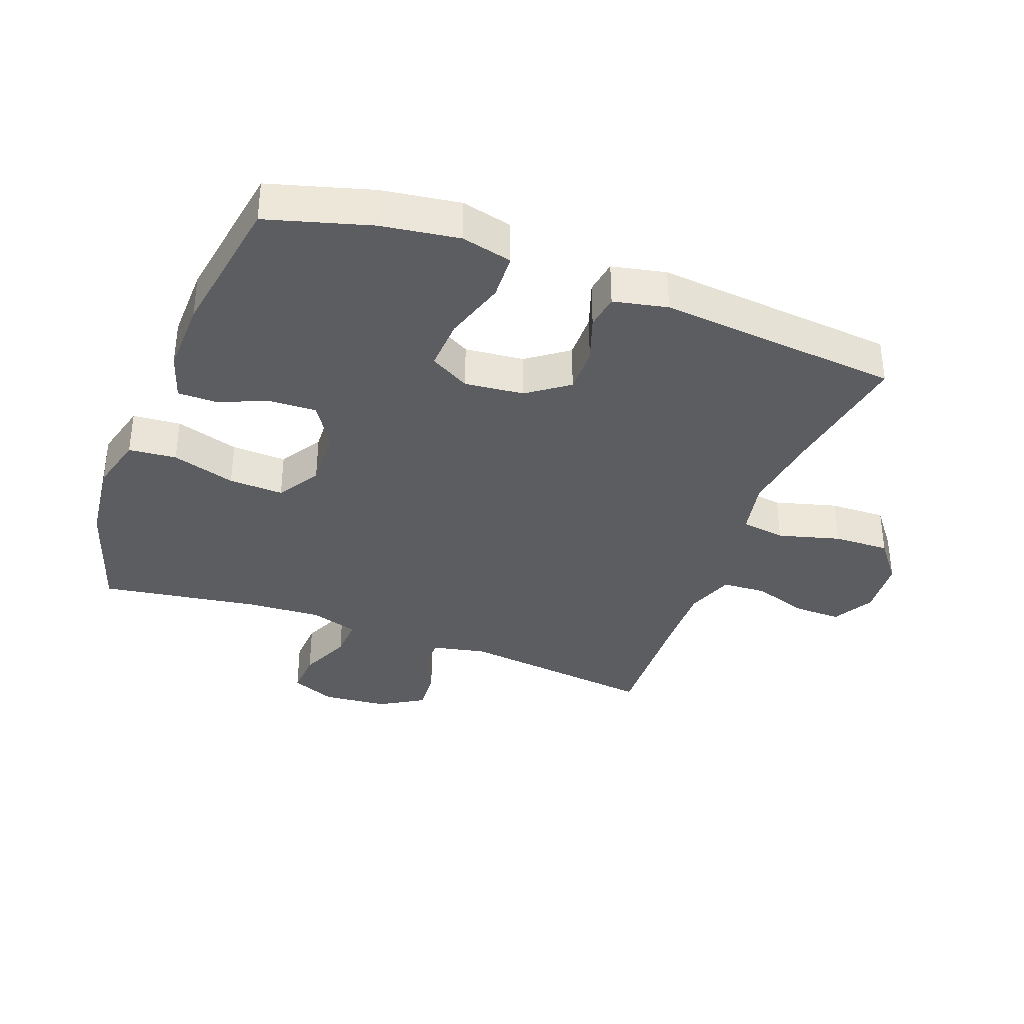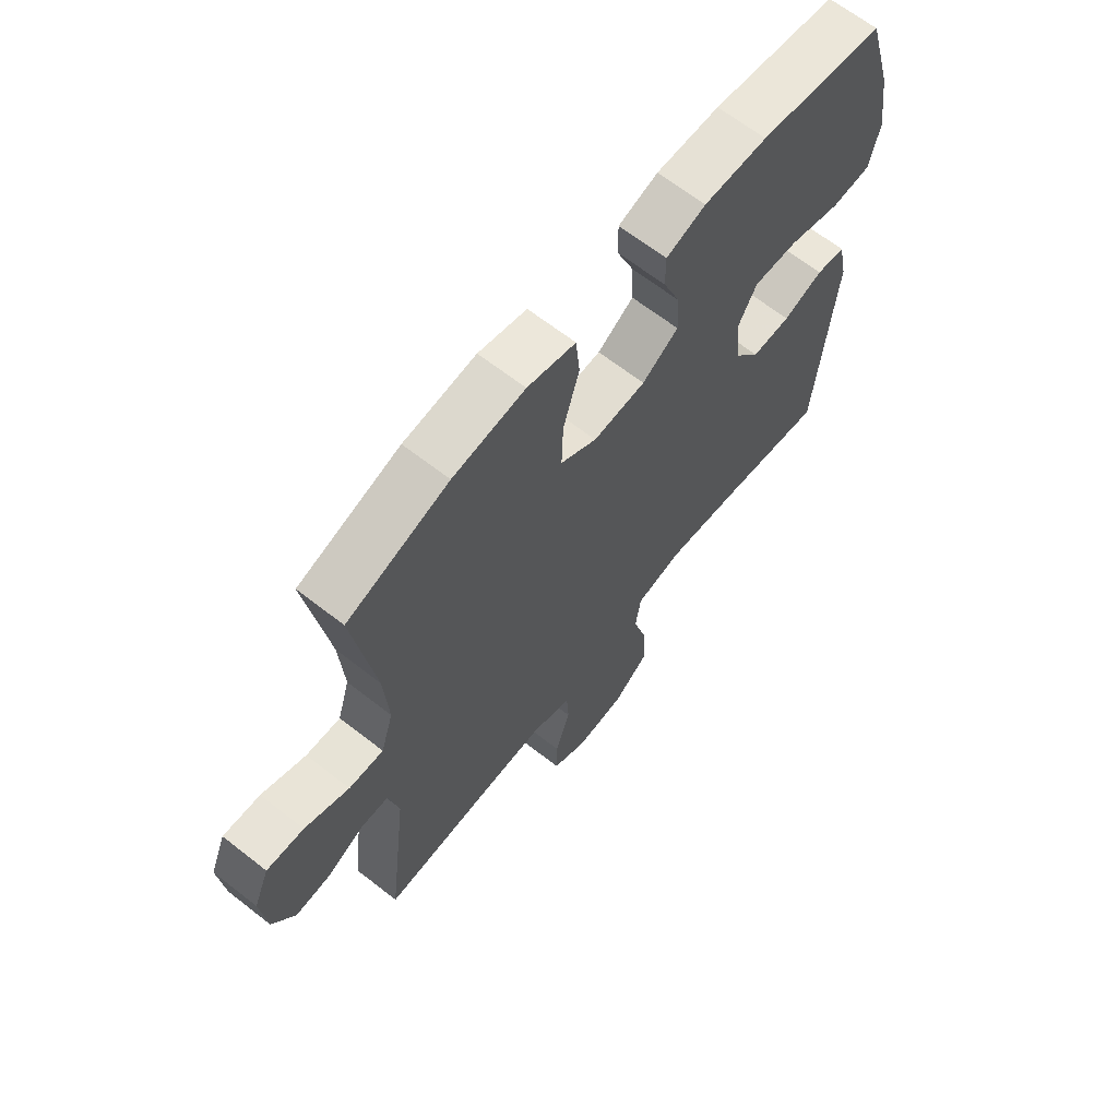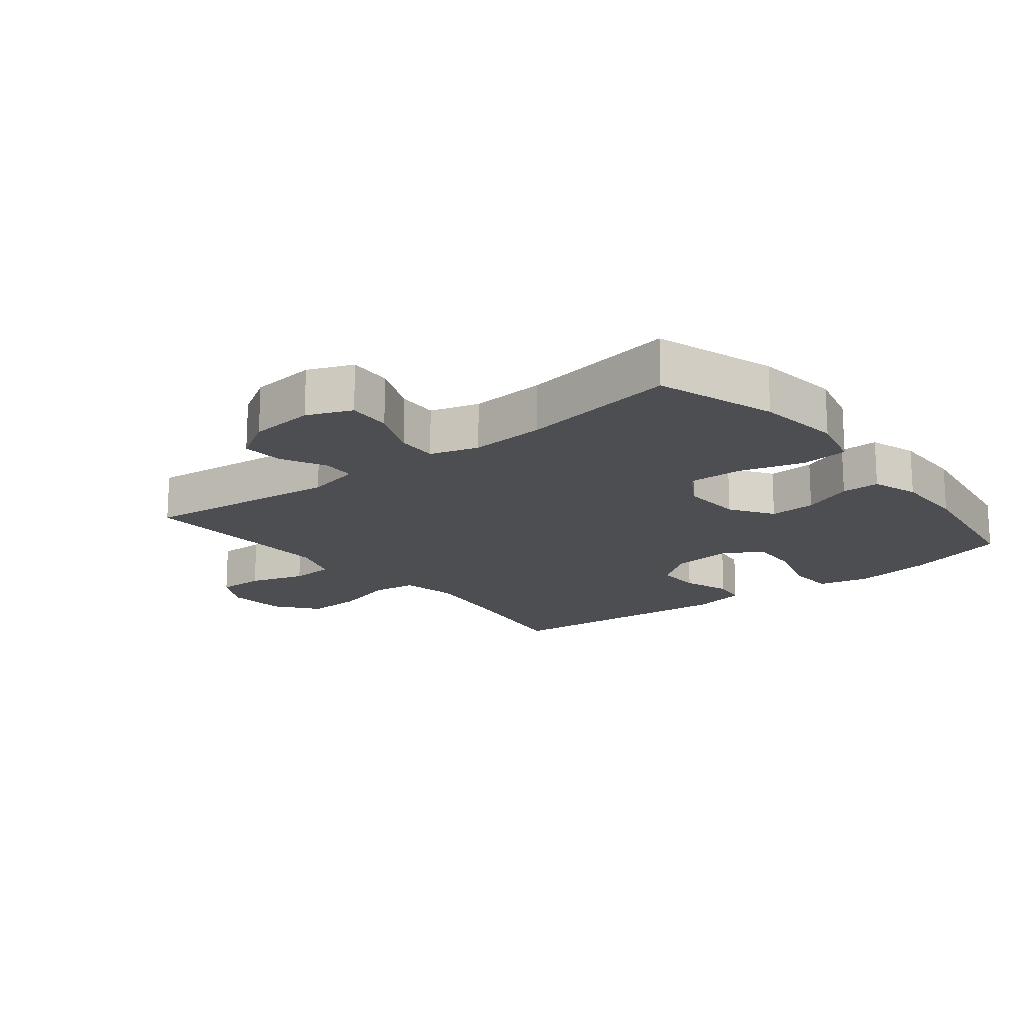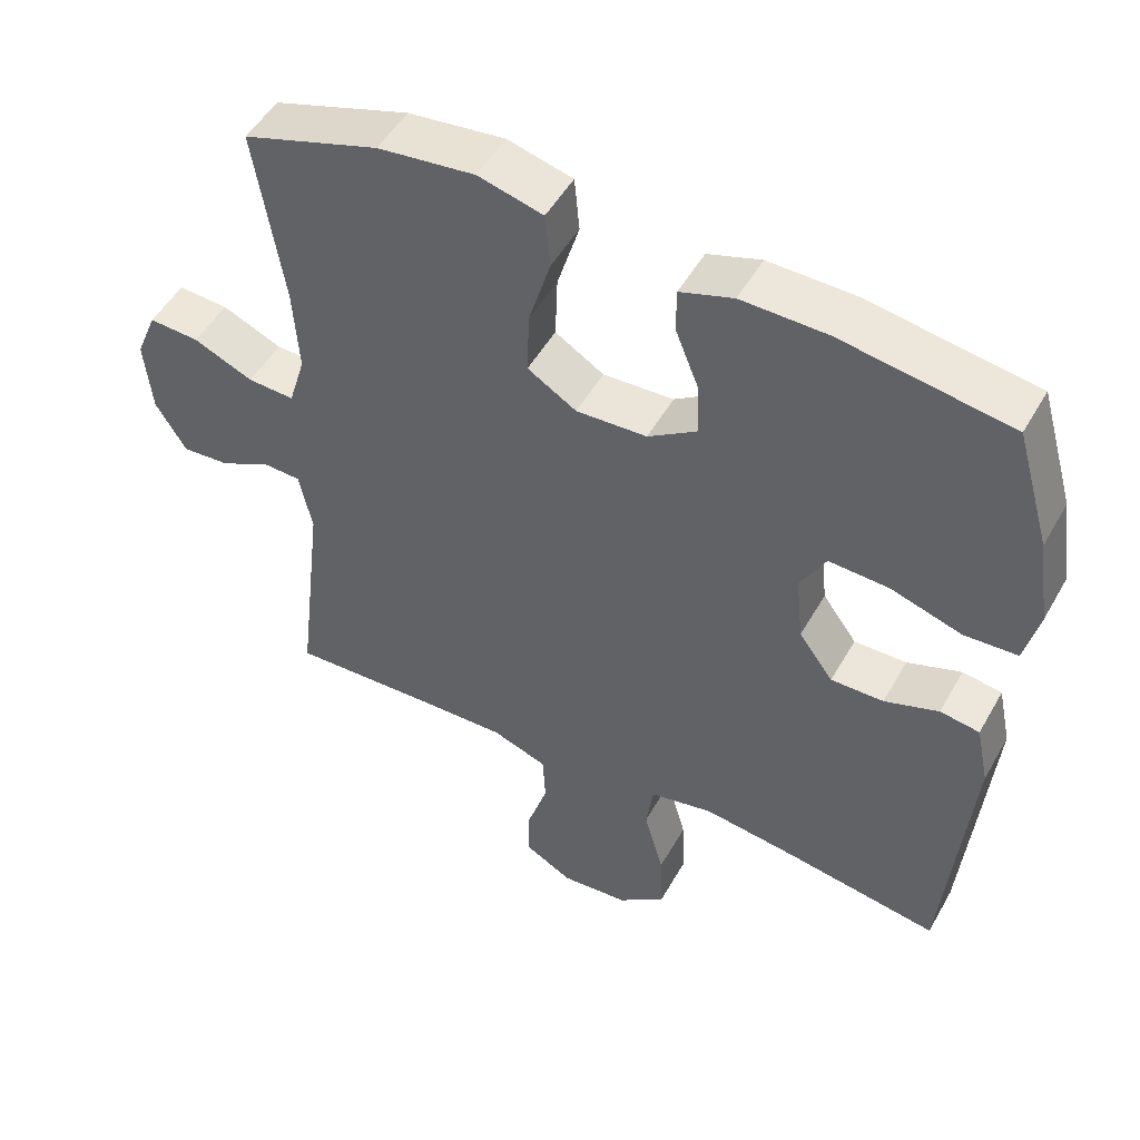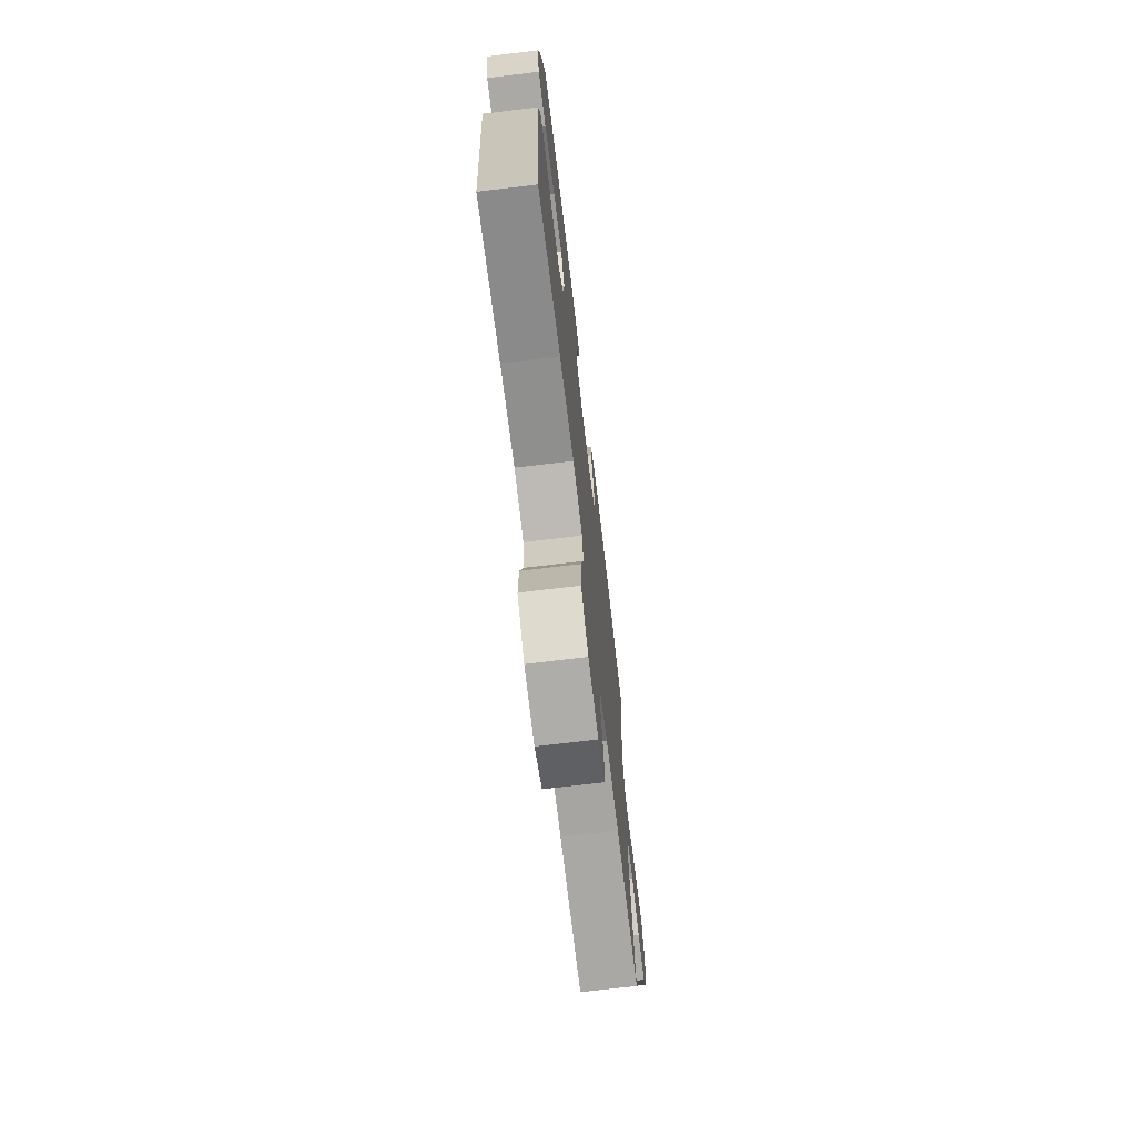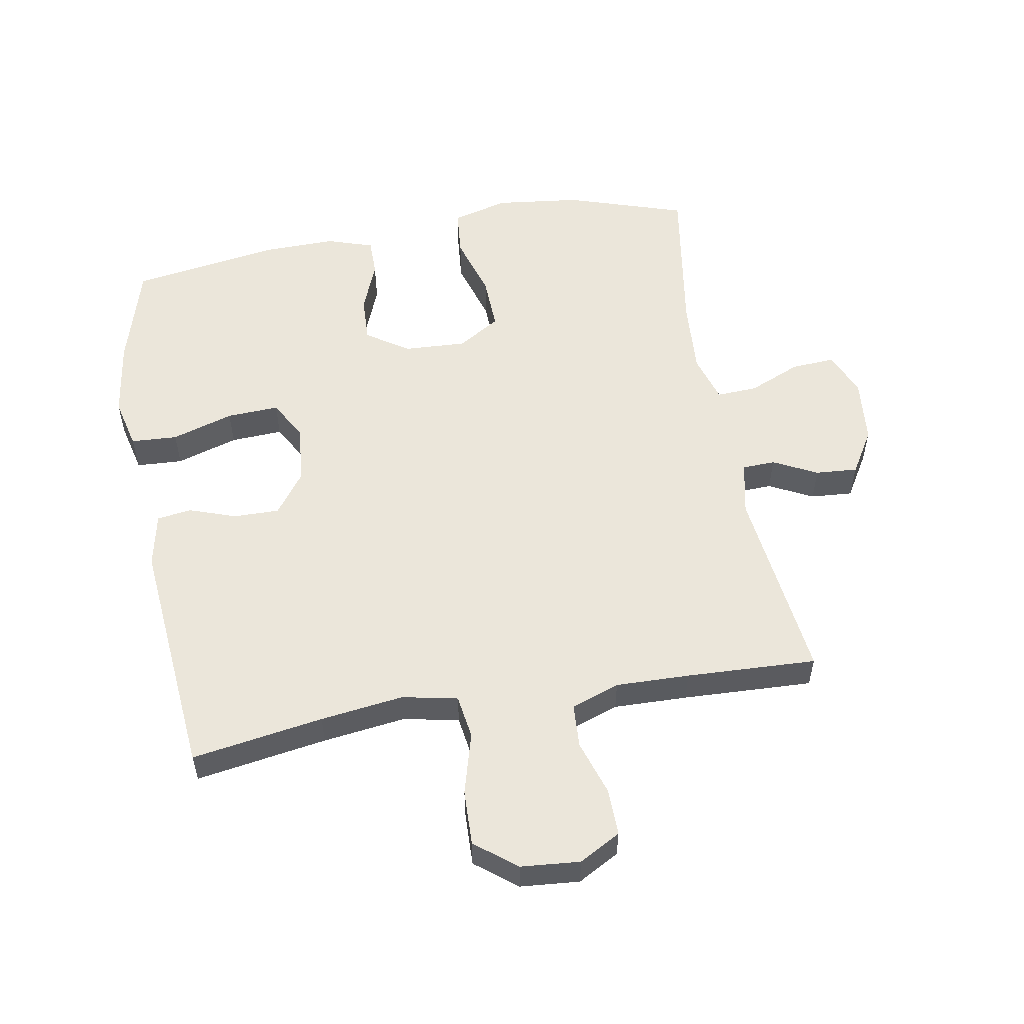
<metadata>
{"format":"obj","ext":"obj","renderer":"f3d","projection":"perspective","resolution":1024,"background":"white","views":[{"elev":-35.9,"azim":69.3,"up":"+Y"},{"elev":65.5,"azim":-51.8,"up":"+Z"},{"elev":-17.2,"azim":-51.3,"up":"+Y"},{"elev":50.2,"azim":28.7,"up":"+Z"},{"elev":-72.5,"azim":96.8,"up":"+Z"},{"elev":54.9,"azim":169.9,"up":"+Y"}]}
</metadata>
<code>
v -0.5 0.07 -0.5
v -0.463 0.07 -0.189
v -0.481 0.07 -0.104
v -0.533 0.07 -0.102
v -0.602 0.07 -0.137
v -0.668 0.07 -0.142
v -0.71 0.07 -0.073
v -0.72 0.07 0.03
v -0.691 0.07 0.1
v -0.622 0.07 0.096
v -0.54 0.07 0.061
v -0.476 0.07 0.058
v -0.453 0.07 0.134
v -0.461 0.07 0.253
v -0.5 0.07 0.5
v -0.313 0.07 0.561
v -0.18 0.07 0.577
v -0.091 0.07 0.554
v -0.084 0.07 0.479
v -0.114 0.07 0.379
v -0.117 0.07 0.293
v -0.05 0.07 0.252
v 0.047 0.07 0.257
v 0.114 0.07 0.301
v 0.111 0.07 0.374
v 0.079 0.07 0.454
v 0.079 0.07 0.514
v 0.152 0.07 0.538
v 0.269 0.07 0.536
v 0.5 0.07 0.5
v 0.547 0.07 0.338
v 0.565 0.07 0.216
v 0.546 0.07 0.136
v 0.473 0.07 0.132
v 0.376 0.07 0.162
v 0.294 0.07 0.166
v 0.259 0.07 0.103
v 0.269 0.07 0.01
v 0.316 0.07 -0.054
v 0.388 0.07 -0.053
v 0.462 0.07 -0.027
v 0.516 0.07 -0.035
v 0.534 0.07 -0.12
v 0.5 0.07 -0.5
v 0.293 0.07 -0.467
v 0.162 0.07 -0.45
v 0.075 0.07 -0.468
v 0.065 0.07 -0.537
v 0.092 0.07 -0.634
v 0.095 0.07 -0.722
v 0.03 0.07 -0.773
v -0.063 0.07 -0.781
v -0.128 0.07 -0.745
v -0.127 0.07 -0.671
v -0.099 0.07 -0.584
v -0.103 0.07 -0.515
v -0.179 0.07 -0.488
v -0.295 0.07 -0.491
v -0.5 0 -0.5
v -0.463 0 -0.189
v -0.481 0 -0.104
v -0.533 0 -0.102
v -0.602 0 -0.137
v -0.668 0 -0.142
v -0.71 0 -0.073
v -0.72 0 0.03
v -0.691 0 0.1
v -0.622 0 0.096
v -0.54 0 0.061
v -0.476 0 0.058
v -0.453 0 0.134
v -0.461 0 0.253
v -0.5 0 0.5
v -0.313 0 0.561
v -0.18 0 0.577
v -0.091 0 0.554
v -0.084 0 0.479
v -0.114 0 0.379
v -0.117 0 0.293
v -0.05 0 0.252
v 0.047 0 0.257
v 0.114 0 0.301
v 0.111 0 0.374
v 0.079 0 0.454
v 0.079 0 0.514
v 0.152 0 0.538
v 0.269 0 0.536
v 0.5 0 0.5
v 0.547 0 0.338
v 0.565 0 0.216
v 0.546 0 0.136
v 0.473 0 0.132
v 0.376 0 0.162
v 0.294 0 0.166
v 0.259 0 0.103
v 0.269 0 0.01
v 0.316 0 -0.054
v 0.388 0 -0.053
v 0.462 0 -0.027
v 0.516 0 -0.035
v 0.534 0 -0.12
v 0.5 0 -0.5
v 0.293 0 -0.467
v 0.162 0 -0.45
v 0.075 0 -0.468
v 0.065 0 -0.537
v 0.092 0 -0.634
v 0.095 0 -0.722
v 0.03 0 -0.773
v -0.063 0 -0.781
v -0.128 0 -0.745
v -0.127 0 -0.671
v -0.099 0 -0.584
v -0.103 0 -0.515
v -0.179 0 -0.488
v -0.295 0 -0.491
f 53 54 55
f 52 53 55
f 51 52 55
f 50 51 55
f 49 50 55
f 48 49 55
f 47 48 55 56
f 43 44 45
f 42 43 45
f 41 42 45
f 40 41 45
f 39 40 45 46
f 38 39 46 47
f 33 34 35
f 32 33 35
f 31 32 35
f 30 31 35
f 29 30 35
f 28 29 35
f 27 28 35
f 26 27 35
f 25 26 35
f 24 25 35 36
f 23 24 36 37
f 18 19 20
f 17 18 20
f 16 17 20
f 15 16 20
f 14 15 20
f 13 14 20 21
f 12 13 21 22
f 9 10 11
f 8 9 11
f 7 8 11
f 6 7 11
f 5 6 11
f 4 5 11
f 3 4 11 12
f 47 56 57
f 38 47 57
f 37 38 57
f 23 37 57
f 22 23 57
f 12 22 57
f 3 12 57
f 2 3 57
f 2 57 58
f 1 2 58
f 113 112 111
f 113 111 110
f 113 110 109
f 113 109 108
f 113 108 107
f 113 107 106
f 114 113 106 105
f 103 102 101
f 103 101 100
f 103 100 99
f 103 99 98
f 104 103 98 97
f 105 104 97 96
f 93 92 91
f 93 91 90
f 93 90 89
f 93 89 88
f 93 88 87
f 93 87 86
f 93 86 85
f 93 85 84
f 93 84 83
f 94 93 83 82
f 95 94 82 81
f 78 77 76
f 78 76 75
f 78 75 74
f 78 74 73
f 78 73 72
f 79 78 72 71
f 80 79 71 70
f 69 68 67
f 69 67 66
f 69 66 65
f 69 65 64
f 69 64 63
f 69 63 62
f 70 69 62 61
f 115 114 105
f 115 105 96
f 115 96 95
f 115 95 81
f 115 81 80
f 115 80 70
f 115 70 61
f 115 61 60
f 116 115 60
f 116 60 59
f 1 59 60 2
f 2 60 61 3
f 3 61 62 4
f 4 62 63 5
f 5 63 64 6
f 6 64 65 7
f 7 65 66 8
f 8 66 67 9
f 9 67 68 10
f 10 68 69 11
f 11 69 70 12
f 12 70 71 13
f 13 71 72 14
f 14 72 73 15
f 15 73 74 16
f 16 74 75 17
f 17 75 76 18
f 18 76 77 19
f 19 77 78 20
f 20 78 79 21
f 21 79 80 22
f 22 80 81 23
f 23 81 82 24
f 24 82 83 25
f 25 83 84 26
f 26 84 85 27
f 27 85 86 28
f 28 86 87 29
f 29 87 88 30
f 30 88 89 31
f 31 89 90 32
f 32 90 91 33
f 33 91 92 34
f 34 92 93 35
f 35 93 94 36
f 36 94 95 37
f 37 95 96 38
f 38 96 97 39
f 39 97 98 40
f 40 98 99 41
f 41 99 100 42
f 42 100 101 43
f 43 101 102 44
f 44 102 103 45
f 45 103 104 46
f 46 104 105 47
f 47 105 106 48
f 48 106 107 49
f 49 107 108 50
f 50 108 109 51
f 51 109 110 52
f 52 110 111 53
f 53 111 112 54
f 54 112 113 55
f 55 113 114 56
f 56 114 115 57
f 57 115 116 58
f 58 116 59 1

</code>
